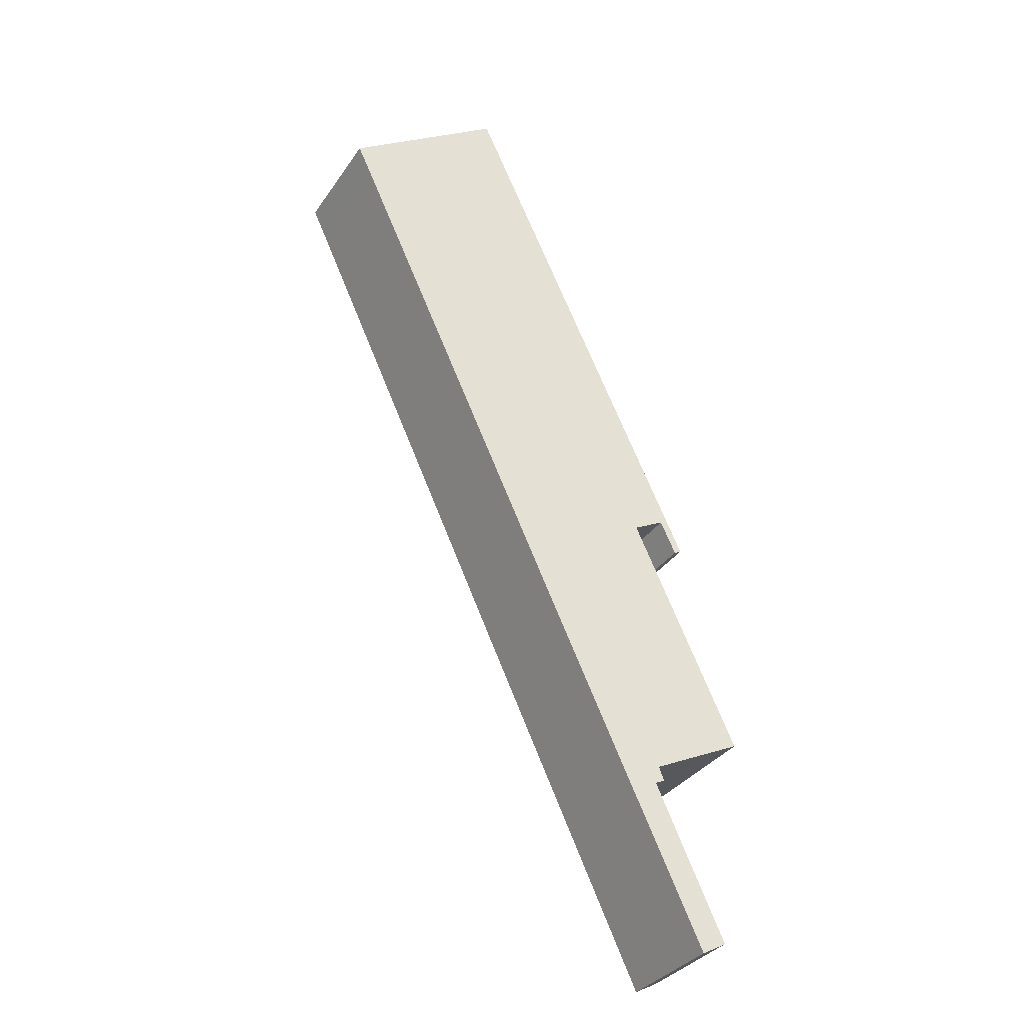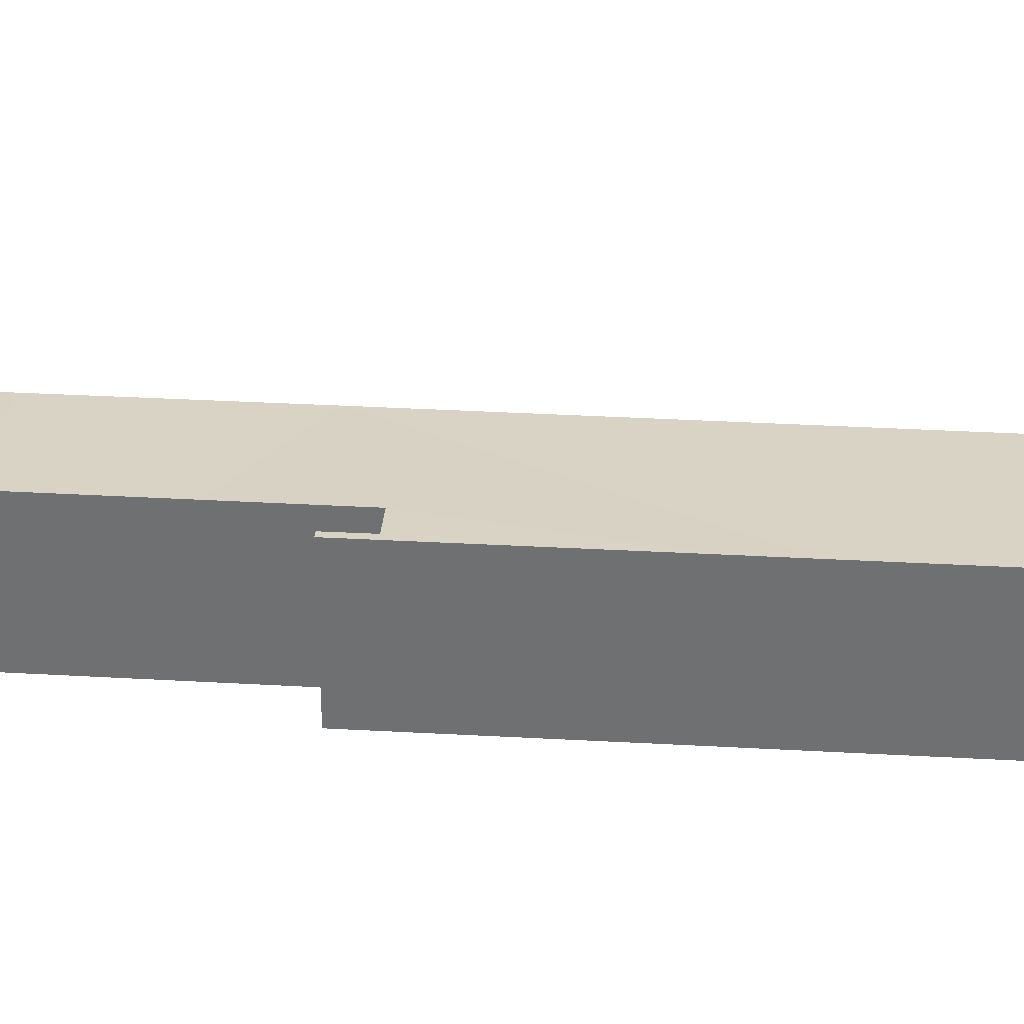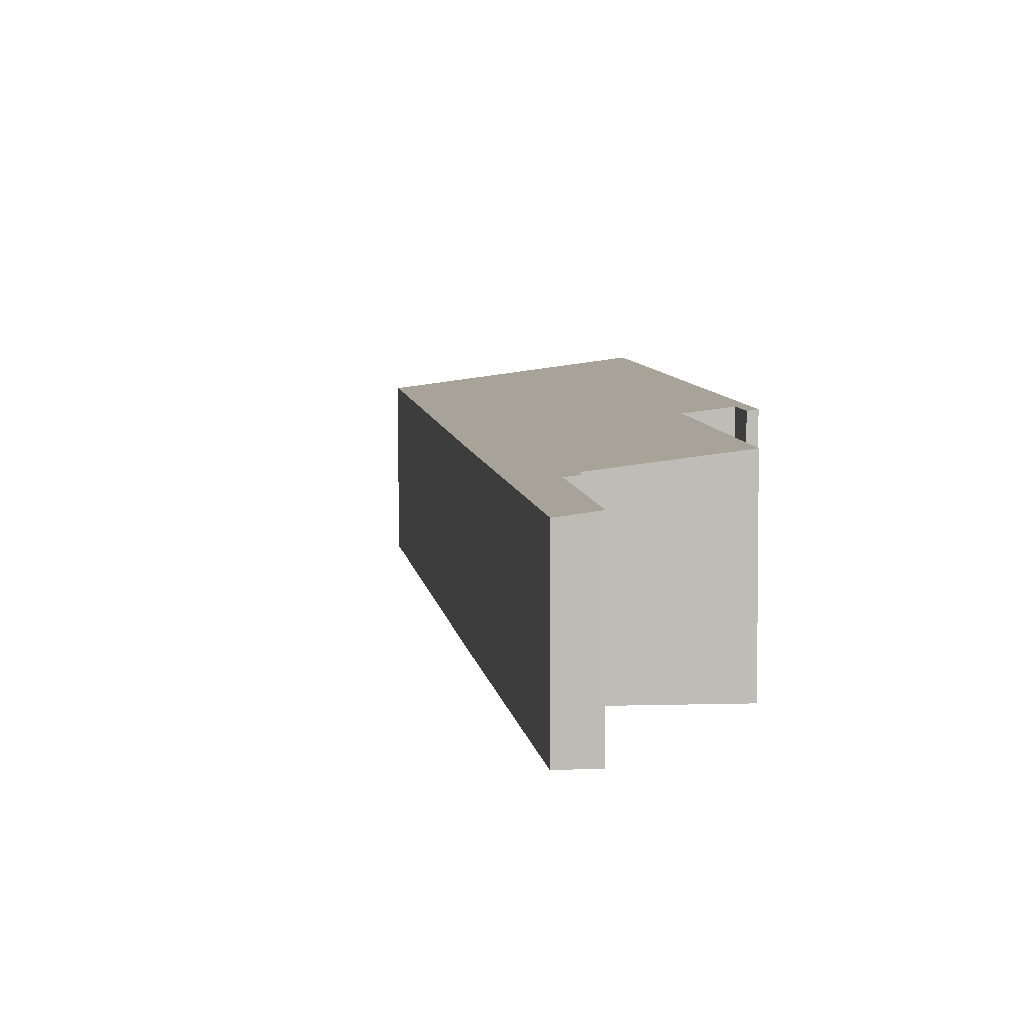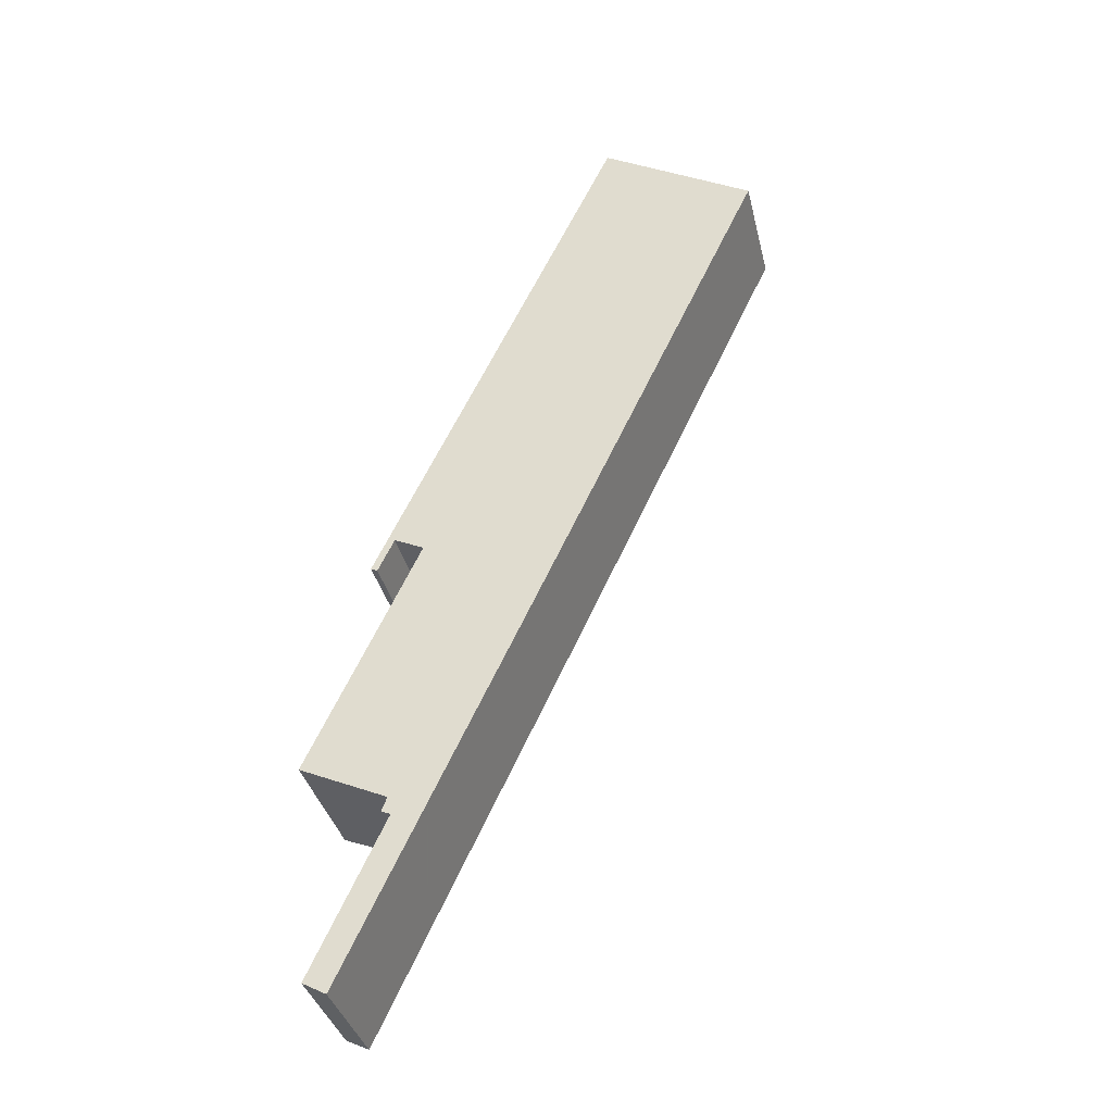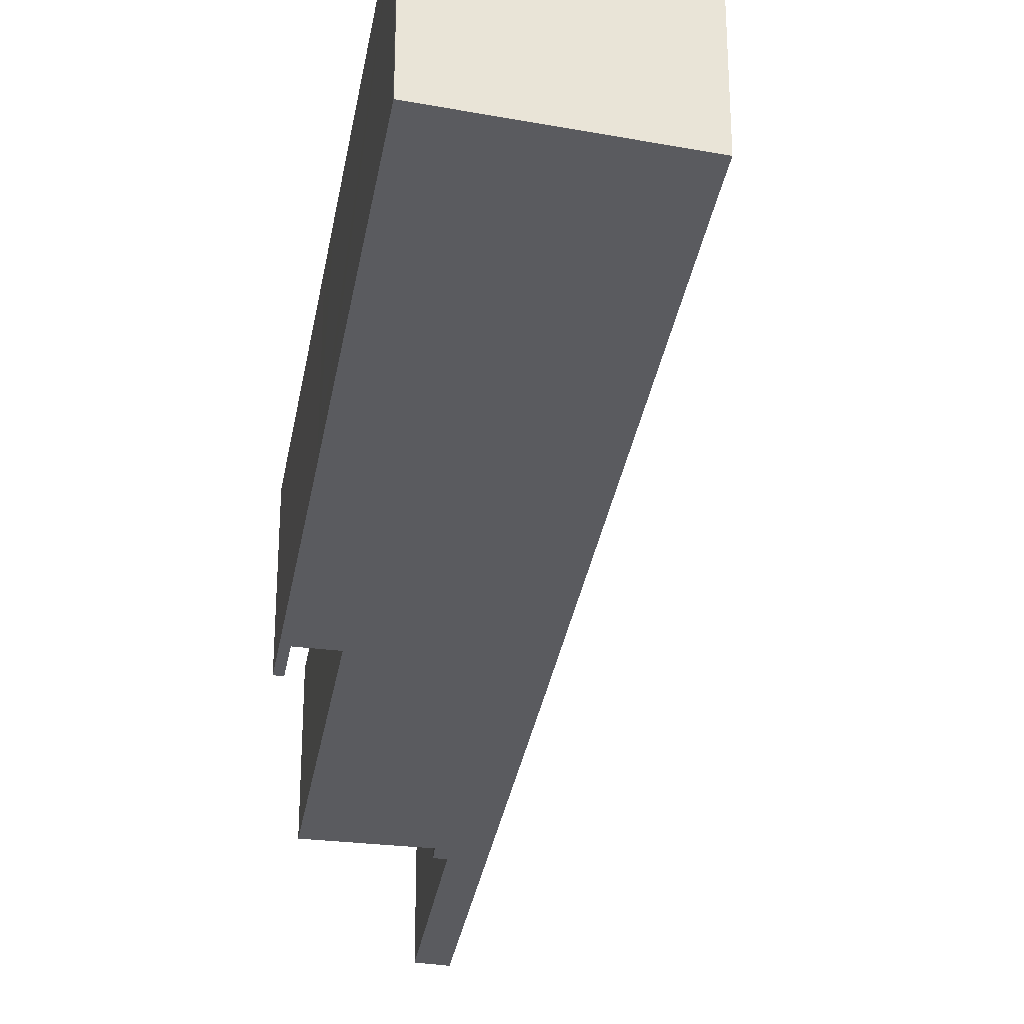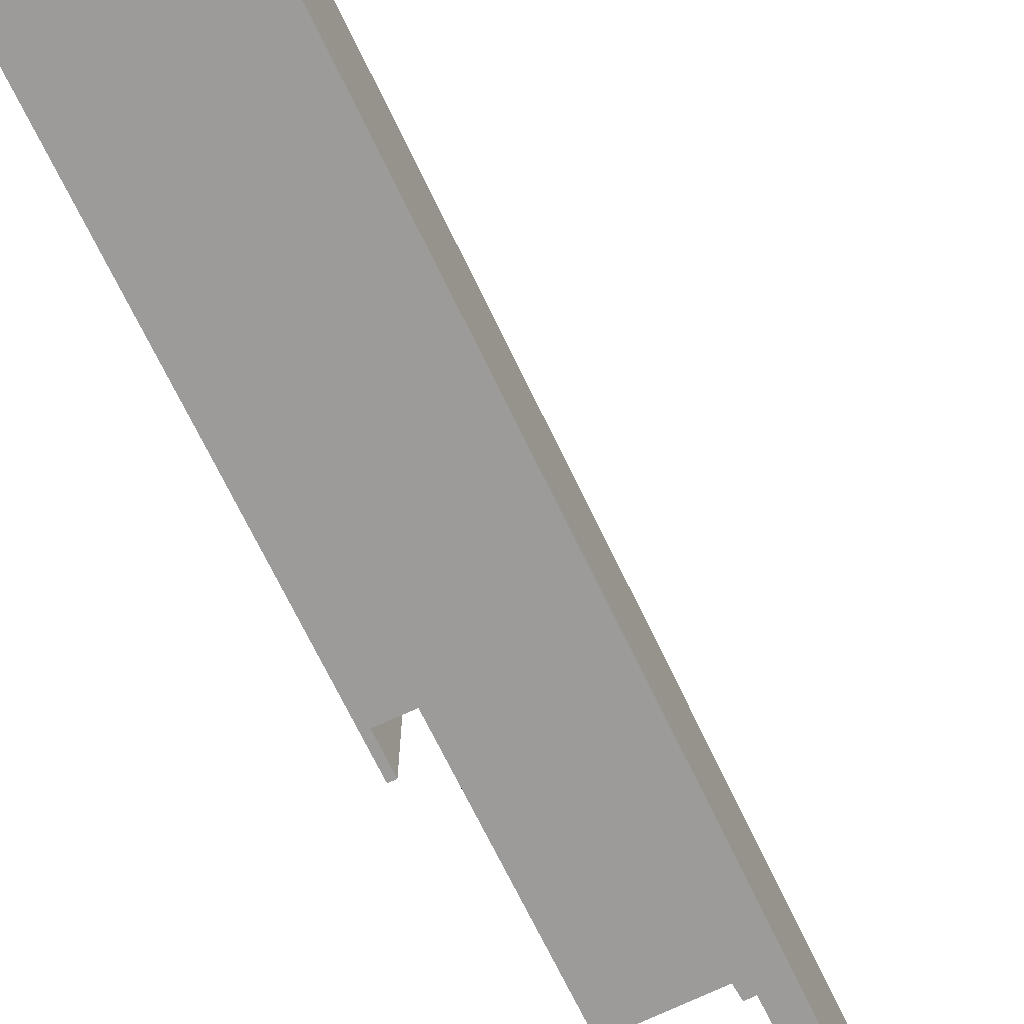
<metadata>
{"format":"obj","ext":"obj","renderer":"f3d","projection":"perspective","resolution":1024,"background":"white","views":[{"elev":-34.3,"azim":150.5,"up":"+Z"},{"elev":34.6,"azim":-60.6,"up":"+Y"},{"elev":5.8,"azim":-161.1,"up":"+Y"},{"elev":-36.4,"azim":13.3,"up":"+Z"},{"elev":-33.0,"azim":15.7,"up":"+Y"},{"elev":-69.8,"azim":50.7,"up":"+Y"}]}
</metadata>
<code>
v  24.3 6.479 34.85
v  16.11 7.634 39.5
v  16.17 7.633 39.6
v  9.832 7.634 26.11
v  23.48 6.48 33.11
v  11.5 6.475 7.465
v  8.659 7.634 23.61
v  5.893 7.369 12.63
v  4.298 7.586 13.39
v  3.396 7.367 7.279
v  6.778 6.477 -2.565
v  0.51 7.366 1.094
v  0.151 7.366 0.324
v  0 7.366 4.51e-16
v  4.674 6.733 -2.151
v  6.722 6.477 -2.683
v  4.877 6.66 -3.119
v  4.938 6.478 -6.476
v  4.388 6.726 -2.9
v  1.013 6.655 -11.46
v  2.273 6.479 -12.14
v  3.074 7.635 11.72
v  3.427 7.587 11.55
v  3.074 -7.178e-16 11.72
v  3.427 -7.075e-16 11.55
v  1.013 7.018e-16 -11.46
v  2.273 7.433e-16 -12.14
v  4.388 1.776e-16 -2.9
v  4.877 1.91e-16 -3.119
v  0 0 0
v  4.674 1.317e-16 -2.151
v  4.298 -8.199e-16 13.39
v  5.893 -7.734e-16 12.63
v  8.659 -1.446e-15 23.61
v  9.832 -1.599e-15 26.11
v  16.11 -2.418e-15 39.5
v  16.17 -2.425e-15 39.6
v  3.396 -4.457e-16 7.279
v  0.151 -1.984e-17 0.324
v  0.51 -6.699e-17 1.094
v  24.3 -2.134e-15 34.85
v  23.48 -2.027e-15 33.11
v  11.5 -4.571e-16 7.465
v  6.778 1.571e-16 -2.565
v  6.722 1.643e-16 -2.683
v  4.938 3.965e-16 -6.476
g defaultobject
f 1 2 3
f 2 1 4
f 4 1 5
f 4 5 6
f 4 6 7
f 7 6 8
f 7 8 9
f 8 6 10
f 10 6 11
f 10 11 12
f 12 11 13
f 13 11 14
f 14 11 15
f 15 11 16
f 15 16 17
f 17 16 18
f 15 17 19
f 17 18 20
f 20 18 21
f 9 22 7
f 22 9 23
f 23 24 22
f 24 23 25
f 21 26 20
f 26 21 27
f 17 28 19
f 28 17 29
f 15 30 14
f 30 15 31
f 8 32 9
f 32 8 33
f 24 7 22
f 7 24 34
f 7 34 4
f 4 34 2
f 2 34 35
f 2 35 36
f 36 3 2
f 3 36 37
f 20 29 17
f 29 20 26
f 30 13 14
f 13 30 12
f 12 30 10
f 10 30 8
f 8 30 33
f 33 30 38
f 38 30 39
f 38 39 40
f 37 1 3
f 1 37 41
f 41 5 1
f 5 41 42
f 5 42 6
f 6 42 43
f 6 43 11
f 11 43 44
f 11 44 16
f 16 44 18
f 18 44 45
f 18 45 46
f 18 46 21
f 21 46 27
f 9 25 23
f 25 9 32
f 19 31 15
f 31 19 28
f 27 29 26
f 29 27 46
f 29 46 45
f 29 45 31
f 31 45 40
f 40 45 38
f 38 45 44
f 38 44 43
f 38 43 33
f 33 43 42
f 33 42 34
f 34 42 35
f 35 42 36
f 36 42 41
f 36 41 37
f 25 34 24
f 34 25 32
f 34 32 33
f 31 39 30
f 39 31 40
f 31 28 29

</code>
